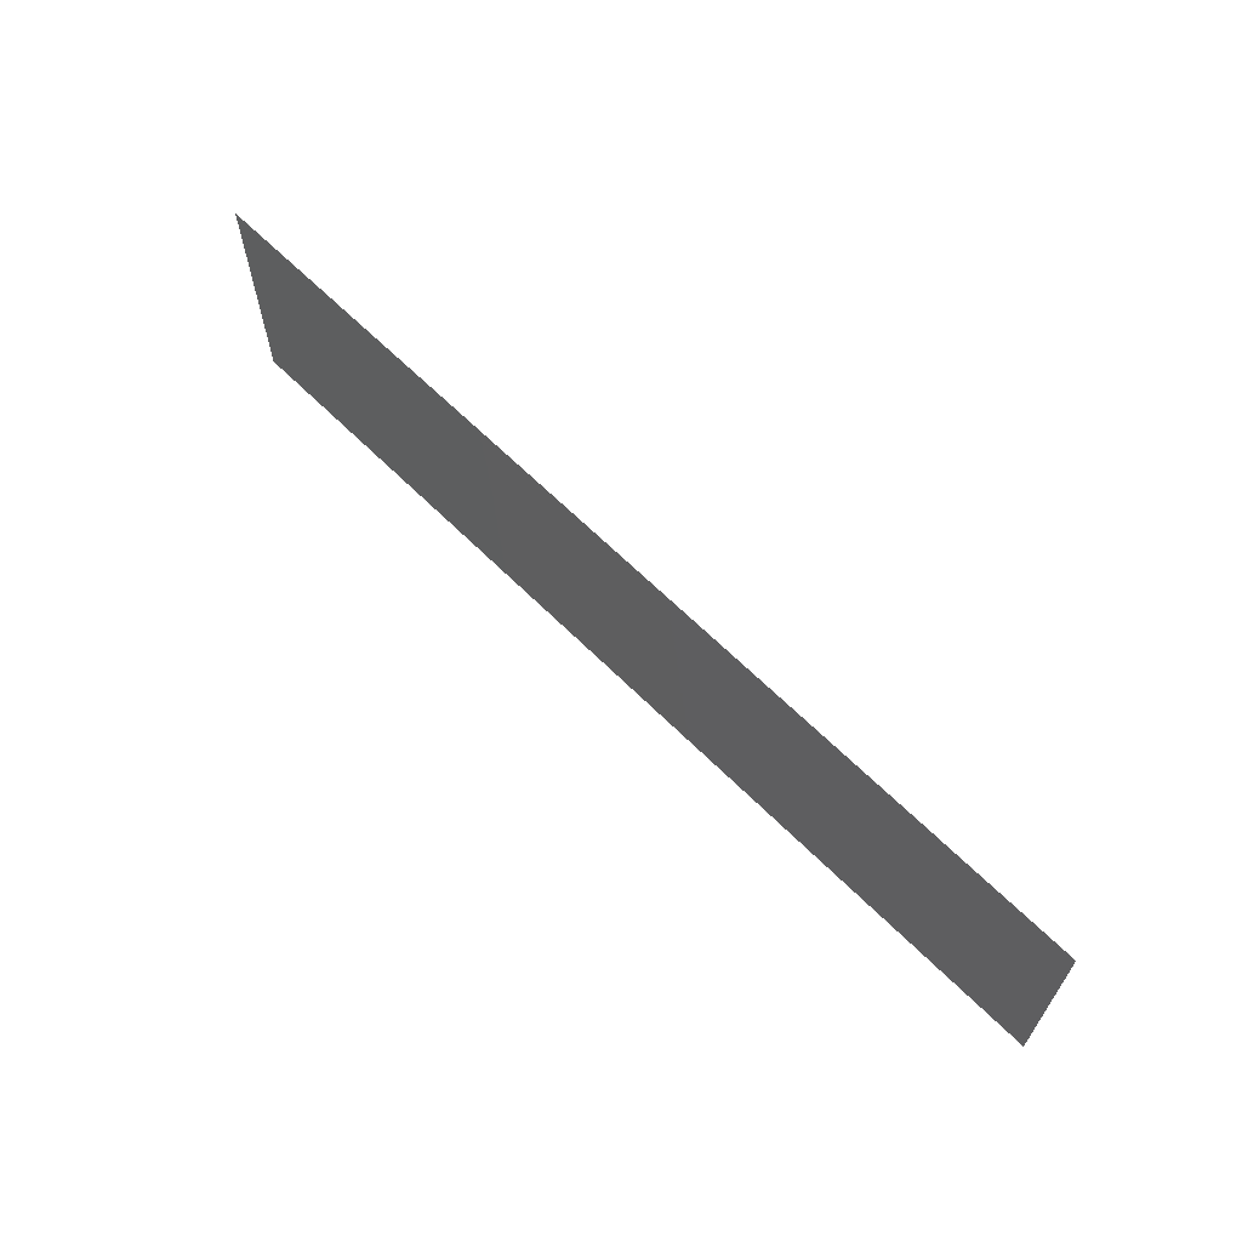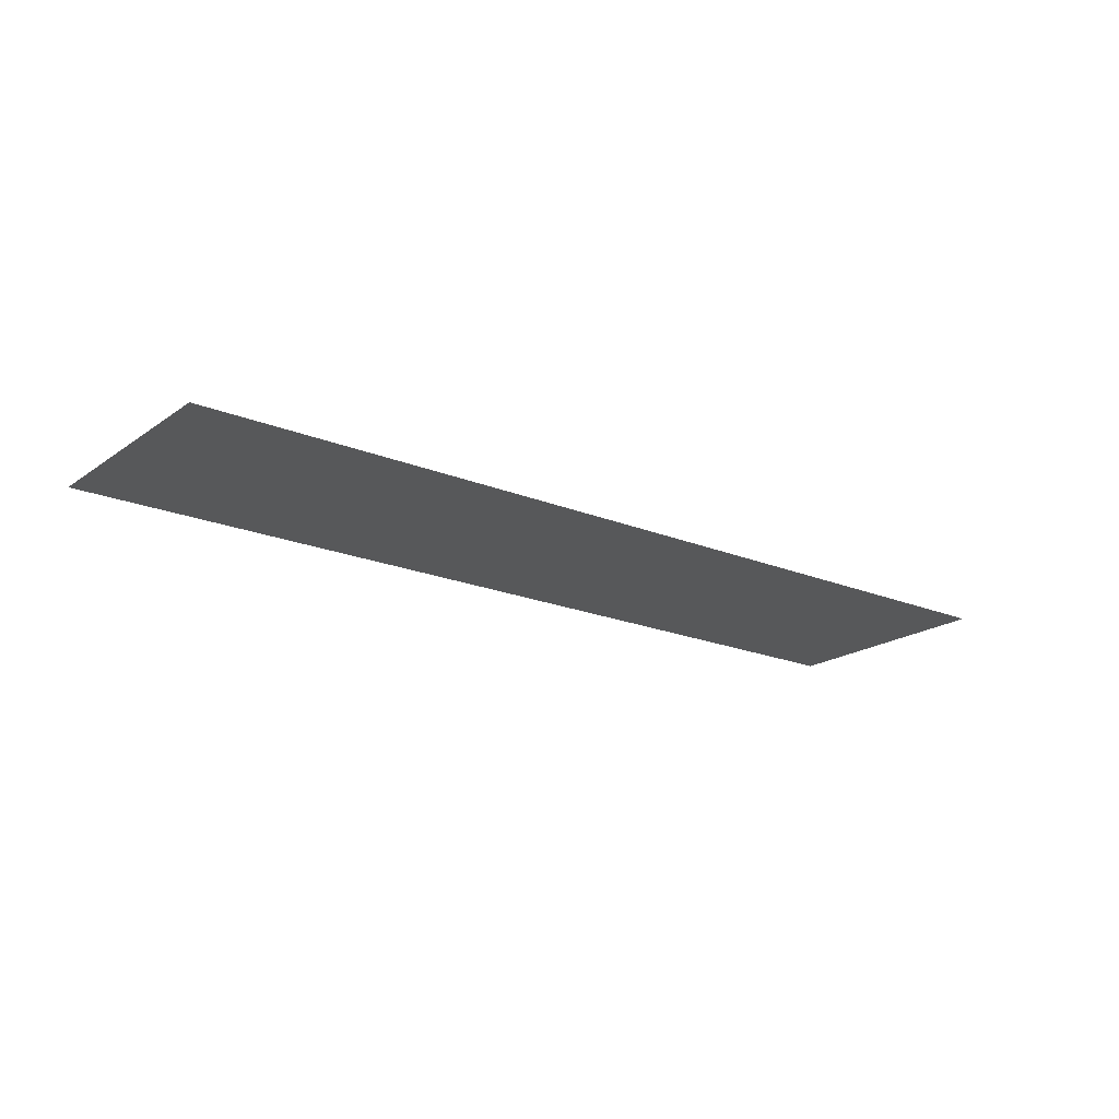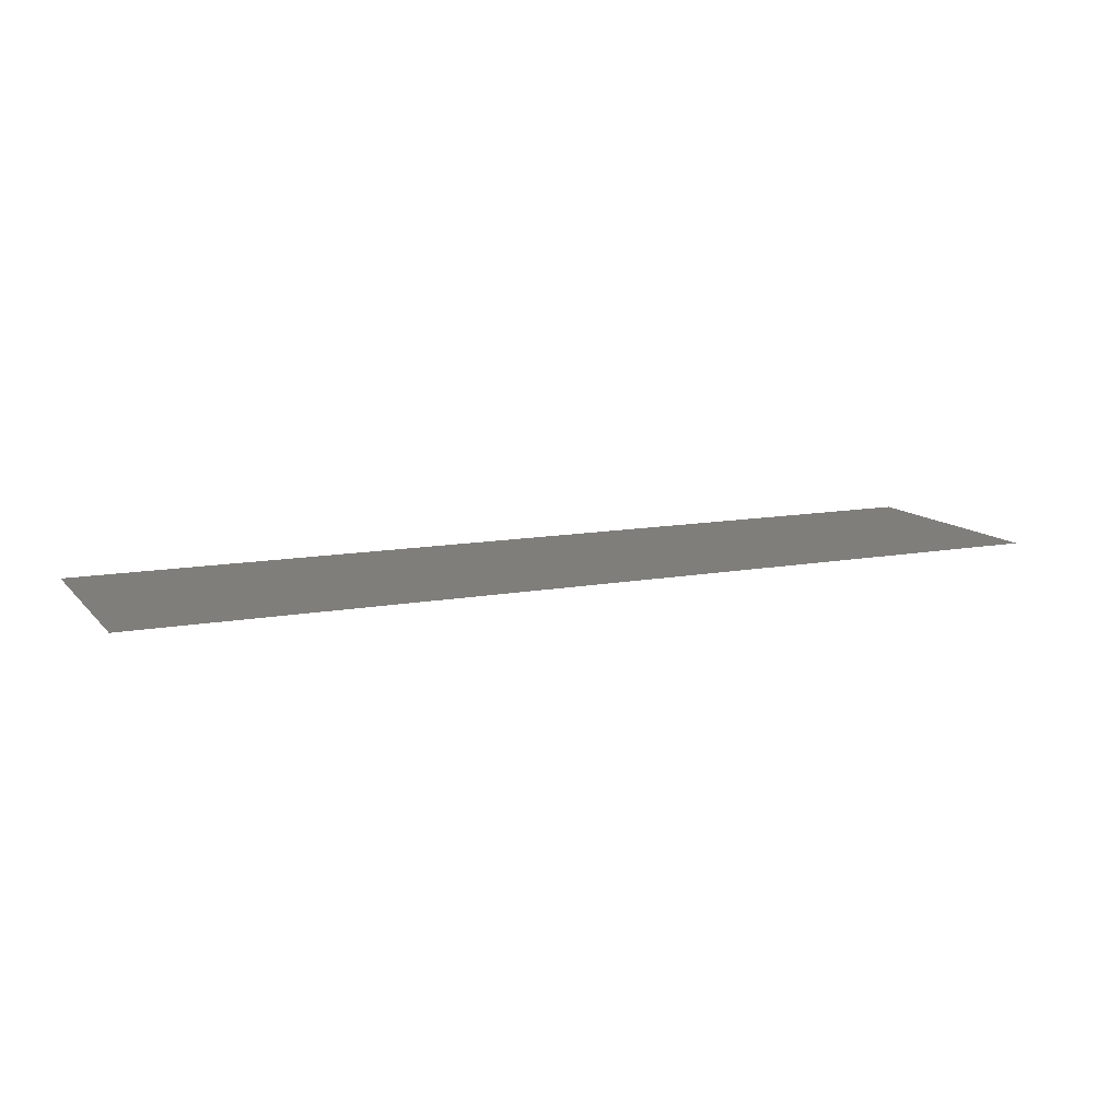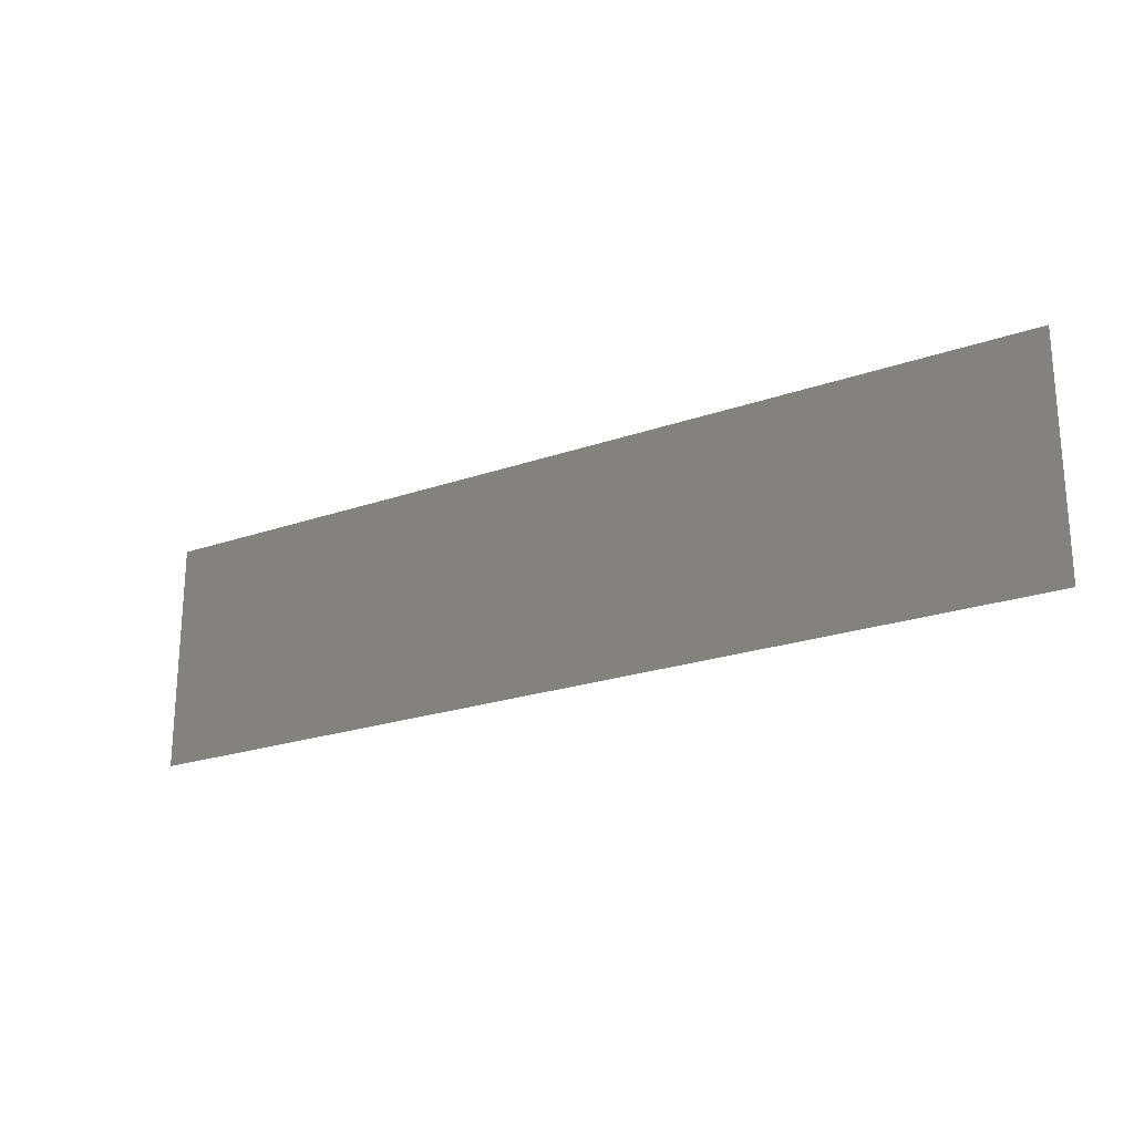
<metadata>
{"format":"stl","ext":"stl","renderer":"f3d","projection":"perspective","resolution":1024,"background":"white","views":[{"elev":64.0,"azim":45.1,"up":"+Z"},{"elev":-19.5,"azim":-37.8,"up":"+Y"},{"elev":11.8,"azim":155.7,"up":"+Y"},{"elev":-22.3,"azim":-148.6,"up":"+Z"}]}
</metadata>
<code>
# stl→obj: 4 verts, 2 faces
v 2.74 1.266 1.25
v 2.74 1.266 1.26
v 2.78 1.266 1.26
v 2.78 1.266 1.25
f 1 2 3
f 1 3 4

</code>
